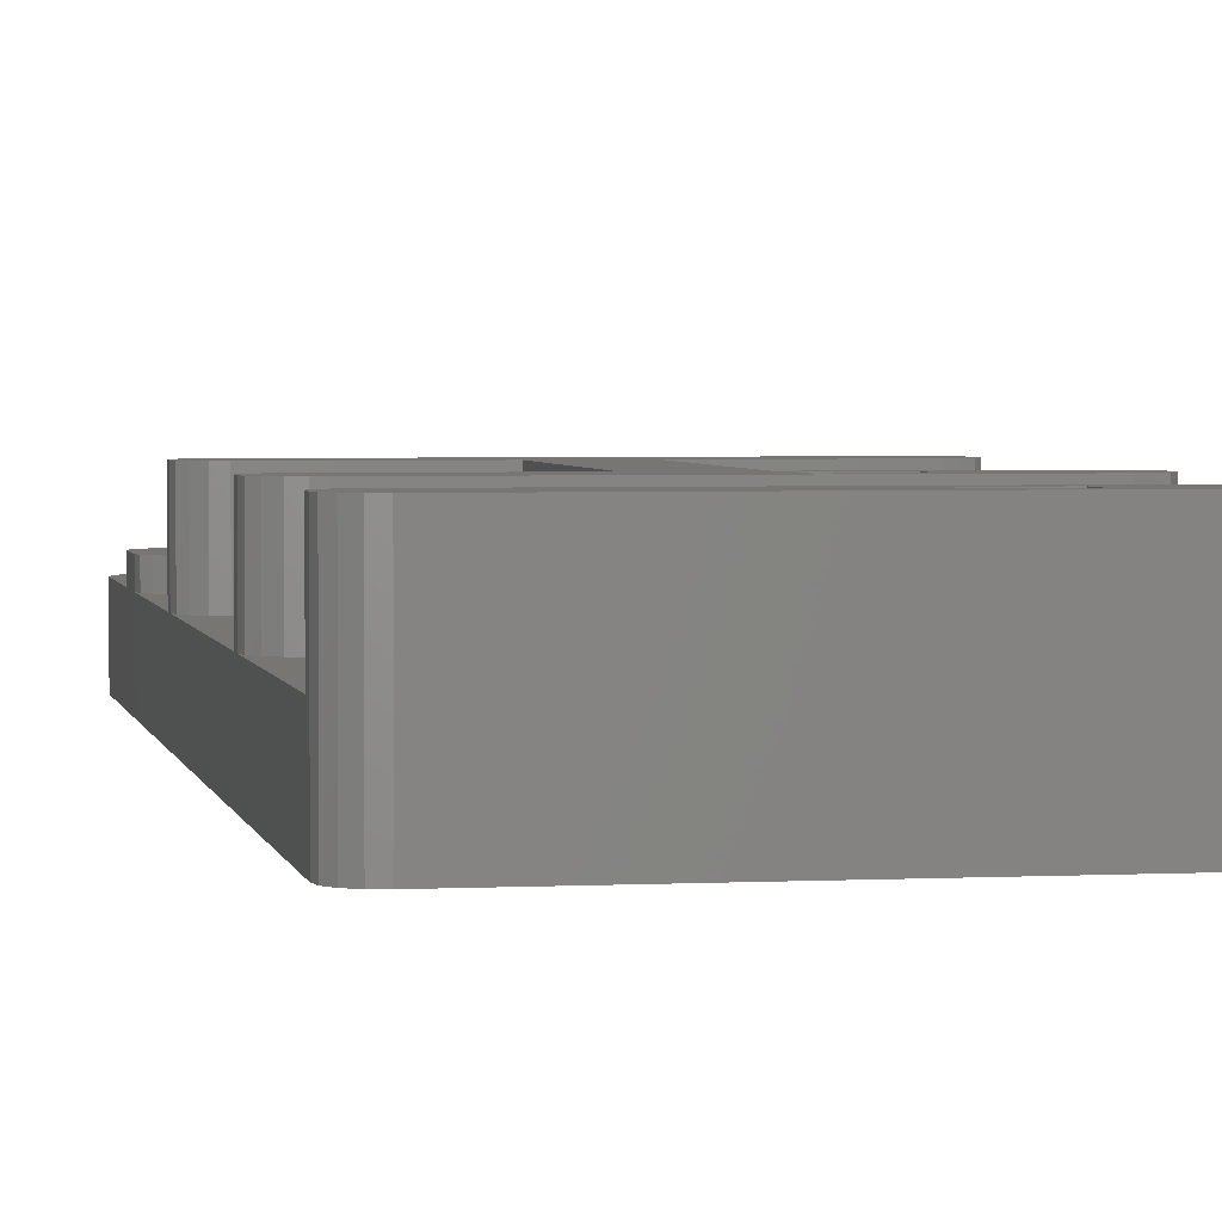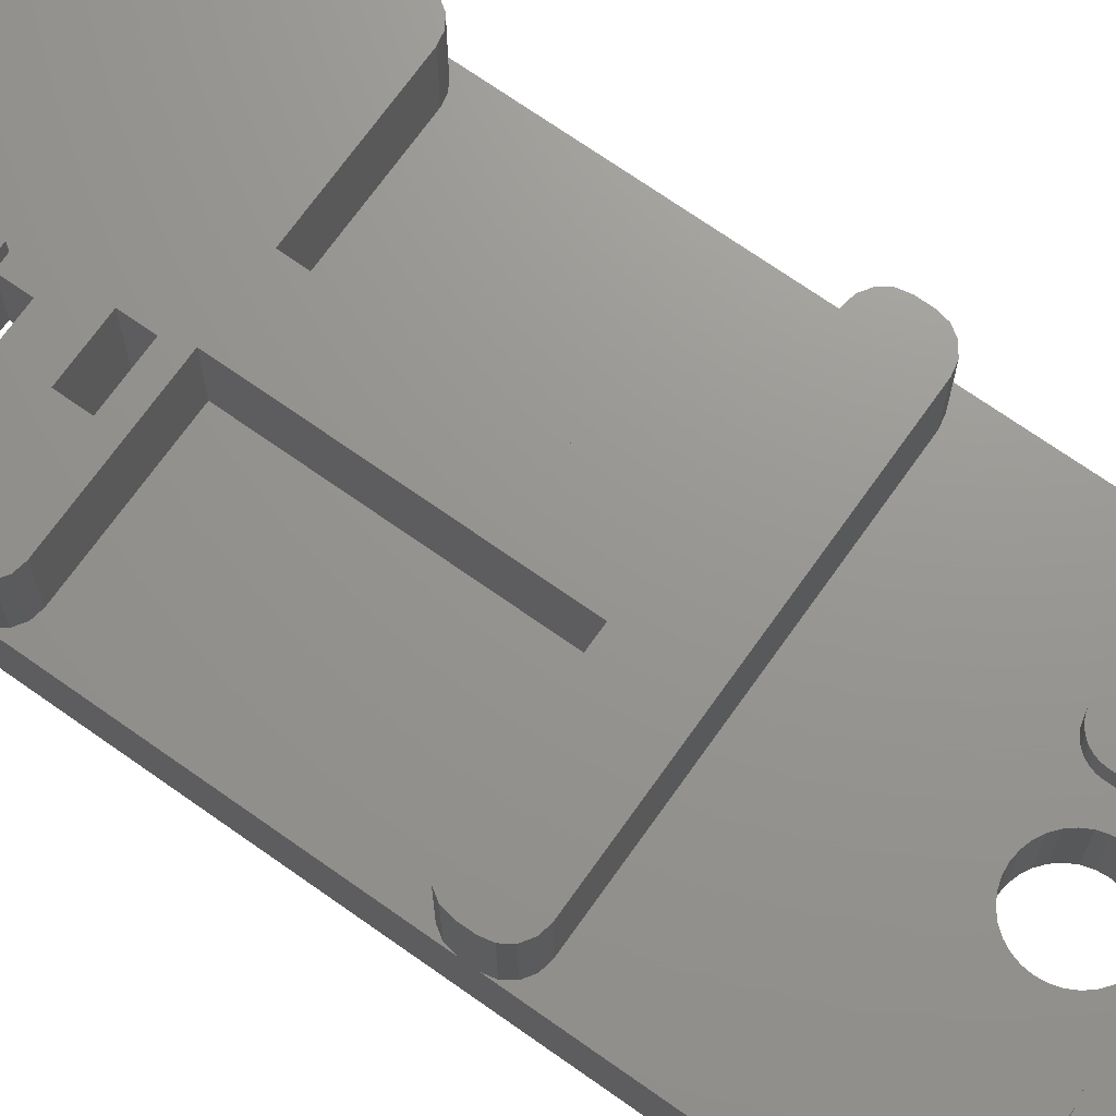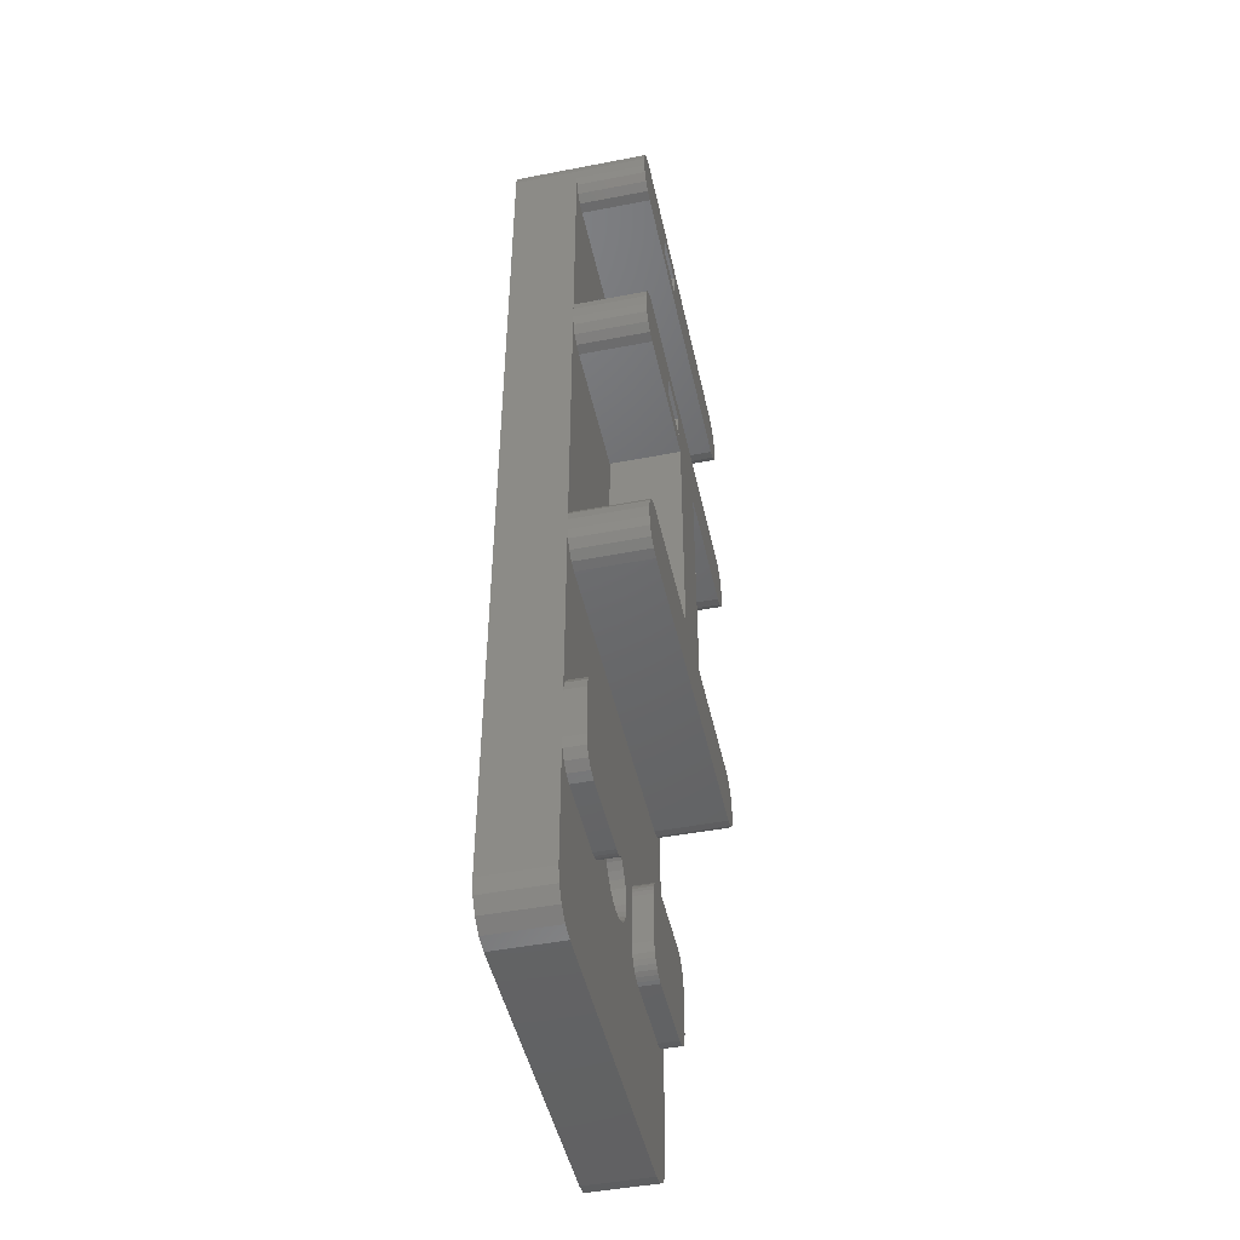
<metadata>
{"format":"stl","ext":"stl","renderer":"f3d","projection":"perspective","resolution":1024,"background":"white","views":[{"elev":3.0,"azim":169.6,"up":"+Z"},{"elev":70.5,"azim":-54.7,"up":"+Z"},{"elev":-47.2,"azim":-77.7,"up":"+Y"}]}
</metadata>
<code>
# stl→obj: 368 verts, 752 faces
v -13.77 -27.85 2.5
v -13 -28 4
v -13.77 -27.85 4
v -13 -28 2.5
v -6.75 -20 4
v -4.75 -22 4
v -4.788 -21.61 4
v -4.75 -26 4
v -4.902 -21.23 4
v -6.75 -28 4
v -5.087 -20.89 4
v -4.788 -26.39 4
v -5.336 -20.59 4
v -4.902 -26.77 4
v -5.639 -20.34 4
v -5.087 -27.11 4
v -5.985 -20.15 4
v -5.336 -27.41 4
v -6.36 -20.04 4
v -5.639 -27.66 4
v -5.985 -27.85 4
v -6.36 -27.96 4
v -13 -20 4
v -15 -22 4
v -13.77 -20.15 4
v -14.41 -20.59 4
v -15 -26 4
v -14.85 -21.23 4
v -14.41 -27.41 4
v -14.85 -26.77 4
v -14.41 -27.41 2.5
v -14.85 -26.77 2.5
v -15 -26 2.5
v -15 -22 2.5
v -14.85 -21.23 2.5
v -13.77 -20.15 2.5
v -14.41 -20.59 2.5
v -13 -20 2.5
v -4.75 -26 2.5
v -4.788 -26.39 2.5
v -6.75 -28 2.5
v -6.36 -27.96 2.5
v -5.985 -27.85 2.5
v -5.639 -27.66 2.5
v -5.336 -27.41 2.5
v -4.902 -26.77 2.5
v -5.087 -27.11 2.5
v -5.087 -20.89 2.5
v -4.902 -21.23 2.5
v -6.36 -20.04 2.5
v -6.75 -20 2.5
v -5.336 -20.59 2.5
v -5.985 -20.15 2.5
v -4.788 -21.61 2.5
v -5.639 -20.34 2.5
v -4.75 -22 2.5
v -15 37 -2.5
v -15 36 2.5
v -15 37 8
v -15 18 2.5
v -15 17 2.5
v -15 18 8
v -15 -6 2.5
v -15 -7 2.5
v -15 -6 8
v -15 -36 -2.5
v -15 -36 2.5
v -15 36 8
v -15 17 8
v -15 -7 8
v 14.85 -26.77 4
v 15 -26 2.5
v 15 -26 4
v 14.85 -26.77 2.5
v 13 -28 2.5
v 13.77 -27.85 4
v 13 -28 4
v 13.77 -27.85 2.5
v 13 -20 4
v 15 -22 4
v 14.85 -21.23 4
v 14.41 -20.59 4
v 13.77 -20.15 4
v 14.41 -27.41 4
v 6.75 -20 4
v 6.75 -28 4
v 4.75 -22 4
v 6.36 -20.04 4
v 5.985 -20.15 4
v 4.75 -26 4
v 5.639 -20.34 4
v 6.36 -27.96 4
v 5.336 -20.59 4
v 5.985 -27.85 4
v 5.087 -20.89 4
v 5.639 -27.66 4
v 4.902 -21.23 4
v 5.336 -27.41 4
v 4.788 -21.61 4
v 5.087 -27.11 4
v 4.902 -26.77 4
v 4.788 -26.39 4
v 14.41 -27.41 2.5
v 14.85 -21.23 2.5
v 15 -22 2.5
v 13.77 -20.15 2.5
v 13 -20 2.5
v 14.41 -20.59 2.5
v 4.788 -26.39 2.5
v 4.75 -26 2.5
v 5.639 -27.66 2.5
v 5.985 -27.85 2.5
v 5.336 -27.41 2.5
v 5.087 -27.11 2.5
v 4.902 -26.77 2.5
v 6.36 -27.96 2.5
v 6.75 -28 2.5
v 6.75 -20 2.5
v 6.36 -20.04 2.5
v 5.087 -20.89 2.5
v 5.336 -20.59 2.5
v 5.985 -20.15 2.5
v 5.639 -20.34 2.5
v 4.788 -21.61 2.5
v 4.902 -21.23 2.5
v 4.75 -22 2.5
v 15 -6 8
v 15 -7 8
v 15 -6 2.5
v 15 18 8
v 15 17 8
v 15 18 2.5
v 15 36 2.5
v 15 37 8
v 15 36 8
v 15 37 -2.5
v 15 17 2.5
v 15 -7 2.5
v 15 -36 -2.5
v 15 -36 2.5
v -14.77 -37.15 -2.5
v -14.77 -37.15 2.5
v -14.12 -38.12 -2.5
v -14.12 -38.12 2.5
v -12 -39 -2.5
v 12 -39 2.5
v -12 -39 2.5
v 12 -39 -2.5
v 13 39 -2.5
v -13 39 8
v 13 39 8
v -13 39 -2.5
v 14.85 -7.765 2.5
v 14.41 -8.414 2.5
v 13.77 -8.848 2.5
v 13 -9 2.5
v 0.6145 -20.91 2.5
v 1.205 -21.09 2.5
v 3.15 -24 2.5
v 2.619 -22.25 2.5
v 2.227 -21.77 2.5
v 3.089 -23.39 2.5
v 2.91 -22.79 2.5
v 1.75 -21.38 2.5
v 0 -20.85 2.5
v -13 -9 2.5
v -0.6145 -20.91 2.5
v -3.089 -23.39 2.5
v -3.15 -24 2.5
v -2.91 -22.79 2.5
v -2.619 -22.25 2.5
v -2.227 -21.77 2.5
v -1.205 -21.09 2.5
v -1.75 -21.38 2.5
v -13.77 -8.848 2.5
v -14.41 -8.414 2.5
v -14.85 -7.765 2.5
v 14.77 -37.15 2.5
v 14.12 -38.12 2.5
v 13.15 -38.77 2.5
v 0.6145 -27.09 2.5
v 1.205 -26.91 2.5
v 1.75 -26.62 2.5
v 3.089 -24.61 2.5
v 2.91 -25.21 2.5
v 2.619 -25.75 2.5
v 2.227 -26.23 2.5
v 0 -27.15 2.5
v -0.6145 -27.09 2.5
v -1.205 -26.91 2.5
v -1.75 -26.62 2.5
v -2.227 -26.23 2.5
v -3.089 -24.61 2.5
v -2.91 -25.21 2.5
v -2.619 -25.75 2.5
v -13.15 -38.77 2.5
v -7 25.25 2.5
v -8 25.25 2.5
v -7 23.25 2.5
v 14.85 35.23 2.5
v 14.85 18.77 2.5
v 14.41 34.59 2.5
v 14.41 19.41 2.5
v 13.77 34.15 2.5
v 13.77 19.85 2.5
v 13 34 2.5
v 13 20 2.5
v -2 28.75 2.5
v -3 30.75 2.5
v -13 34 2.5
v -7 30.75 2.5
v -8 28.75 2.5
v -7 28.75 2.5
v -13.77 34.15 2.5
v -2 25.25 2.5
v -3 23.25 2.5
v -3 25.25 2.5
v -13 20 2.5
v -13.77 19.85 2.5
v -14.41 34.59 2.5
v -14.41 19.41 2.5
v -14.85 35.23 2.5
v -14.85 18.77 2.5
v -3 28.75 2.5
v -13 15 2.5
v -2.5 -4 2.5
v -2.5 15 2.5
v -13 -4 2.5
v -13.77 15.15 2.5
v -13.77 -4.152 2.5
v -14.41 15.59 2.5
v -14.41 -4.586 2.5
v -14.85 16.23 2.5
v -14.85 -5.235 2.5
v 14.85 16.23 2.5
v 14.85 -5.235 2.5
v 14.41 15.59 2.5
v 14.41 -4.586 2.5
v 13.77 15.15 2.5
v 13.77 -4.152 2.5
v 13 15 2.5
v 13 -4 2.5
v 2.5 15 2.5
v 2.5 -4 2.5
v -13.15 -38.77 -2.5
v -7 30.75 -2.5
v -3 35.5 -2.5
v -3 30.75 -2.5
v -7 35.5 -2.5
v -7 25.25 -2.5
v -3 28.75 -2.5
v -3 25.25 -2.5
v -7 28.75 -2.5
v -7 18.5 -2.5
v -3 23.25 -2.5
v -3 18.5 -2.5
v -7 23.25 -2.5
v -2.91 -22.79 -2.5
v -3.089 -23.39 -2.5
v -3.15 -24 -2.5
v -7 16.5 -2.5
v -3 16.5 -2.5
v 3.089 -24.61 -2.5
v 3.15 -24 -2.5
v 2.91 -25.21 -2.5
v 2.619 -25.75 -2.5
v 2.227 -26.23 -2.5
v 1.75 -26.62 -2.5
v 1.205 -26.91 -2.5
v 0.6145 -27.09 -2.5
v 0 -27.15 -2.5
v -0.6145 -27.09 -2.5
v -1.205 -26.91 -2.5
v -1.75 -26.62 -2.5
v -3.089 -24.61 -2.5
v -2.91 -25.21 -2.5
v -2.619 -25.75 -2.5
v -2.227 -26.23 -2.5
v 2.619 -22.25 -2.5
v 14.77 -37.15 -2.5
v 2.91 -22.79 -2.5
v 14.12 -38.12 -2.5
v 13.15 -38.77 -2.5
v 3.089 -23.39 -2.5
v 2.227 -21.77 -2.5
v 1.75 -21.38 -2.5
v 1.205 -21.09 -2.5
v 0.6145 -20.91 -2.5
v 0 -20.85 -2.5
v -0.6145 -20.91 -2.5
v -1.205 -21.09 -2.5
v -1.75 -21.38 -2.5
v -2.227 -21.77 -2.5
v -2.619 -22.25 -2.5
v 14.85 37.77 -2.5
v 14.41 38.41 -2.5
v 13.77 38.85 -2.5
v -3 37.5 -2.5
v -7 37.5 -2.5
v -13.77 38.85 -2.5
v -14.41 38.41 -2.5
v -14.85 37.77 -2.5
v -8 28.75 3.6
v -8 25.25 3.6
v -3 28.75 3.6
v -2 25.25 3.6
v -2 28.75 3.6
v -3 25.25 3.6
v -7 28.75 3.6
v -7 25.25 3.6
v 13 34 8
v -13 34 8
v -14.85 35.23 8
v -14.41 38.41 8
v -14.85 37.77 8
v 13.77 34.15 8
v 14.41 34.59 8
v -13.77 34.15 8
v -14.41 34.59 8
v 14.85 37.77 8
v 14.41 38.41 8
v 13.77 38.85 8
v 14.85 35.23 8
v -3 37.5 8
v -7 37.5 8
v -7 35.5 8
v -3 35.5 8
v -13.77 38.85 8
v -2.5 15 8
v -13 15 8
v 13 15 8
v 2.5 15 8
v -13.77 15.15 8
v -14.41 15.59 8
v -14.85 18.77 8
v -14.85 16.23 8
v 14.85 18.77 8
v 14.41 19.41 8
v -13 20 8
v 13 20 8
v 13.77 19.85 8
v 14.85 16.23 8
v 14.41 15.59 8
v 13.77 15.15 8
v 2.5 -4 8
v -3 18.5 8
v -3 16.5 8
v -7 18.5 8
v -7 16.5 8
v 13 -4 8
v 14.85 -5.235 8
v 14.41 -4.586 8
v 13 -9 8
v 13.77 -4.152 8
v 14.85 -7.765 8
v 14.41 -8.414 8
v 13.77 -8.848 8
v -2.5 -4 8
v -13 -9 8
v -13 -4 8
v -13.77 -4.152 8
v -14.41 -4.586 8
v -14.85 -5.235 8
v -13.77 -8.848 8
v -14.41 -8.414 8
v -14.85 -7.765 8
v -13.77 19.85 8
v -14.41 19.41 8
f 1 2 3
f 2 1 4
f 5 6 7
f 6 5 8
f 5 7 9
f 10 8 5
f 5 9 11
f 8 10 12
f 5 11 13
f 12 10 14
f 5 13 15
f 14 10 16
f 5 15 17
f 16 10 18
f 5 17 19
f 18 10 20
f 20 10 21
f 21 10 22
f 23 10 5
f 23 2 10
f 24 23 25
f 23 24 2
f 24 25 26
f 27 2 24
f 24 26 28
f 2 27 3
f 3 27 29
f 29 27 30
f 31 3 29
f 3 31 1
f 32 27 33
f 27 32 30
f 31 30 32
f 30 31 29
f 34 28 35
f 28 34 24
f 36 26 25
f 26 36 37
f 35 26 37
f 26 35 28
f 38 25 23
f 25 38 36
f 12 39 8
f 39 12 40
f 41 22 10
f 22 41 42
f 42 21 22
f 21 42 43
f 44 18 20
f 18 44 45
f 16 46 14
f 46 16 47
f 18 47 16
f 47 18 45
f 14 40 12
f 40 14 46
f 43 20 21
f 20 43 44
f 9 48 11
f 48 9 49
f 50 5 19
f 5 50 51
f 11 52 13
f 52 11 48
f 53 19 17
f 19 53 50
f 7 49 9
f 49 7 54
f 52 15 13
f 15 52 55
f 55 17 15
f 17 55 53
f 6 54 7
f 54 6 56
f 4 10 2
f 10 4 41
f 51 23 5
f 23 51 38
f 57 58 59
f 57 60 58
f 60 61 62
f 57 61 60
f 57 63 61
f 63 64 65
f 66 63 57
f 63 66 64
f 34 33 24
f 64 66 34
f 34 66 33
f 33 66 67
f 59 58 68
f 62 61 69
f 65 64 70
f 24 33 27
f 8 56 6
f 56 8 39
f 71 72 73
f 72 71 74
f 75 76 77
f 76 75 78
f 79 80 81
f 80 79 73
f 79 81 82
f 77 73 79
f 79 82 83
f 73 77 71
f 71 77 84
f 84 77 76
f 85 77 79
f 85 86 77
f 87 85 88
f 85 87 86
f 87 88 89
f 90 86 87
f 87 89 91
f 86 90 92
f 87 91 93
f 92 90 94
f 87 93 95
f 94 90 96
f 87 95 97
f 96 90 98
f 87 97 99
f 98 90 100
f 100 90 101
f 101 90 102
f 78 84 76
f 84 78 103
f 84 74 71
f 74 84 103
f 80 104 81
f 104 80 105
f 106 79 83
f 79 106 107
f 108 83 82
f 83 108 106
f 81 108 82
f 108 81 104
f 109 90 110
f 90 109 102
f 111 94 96
f 94 111 112
f 113 100 114
f 100 113 98
f 113 96 98
f 96 113 111
f 115 102 109
f 102 115 101
f 116 86 92
f 86 116 117
f 114 101 115
f 101 114 100
f 112 92 94
f 92 112 116
f 118 88 85
f 88 118 119
f 120 93 121
f 93 120 95
f 122 91 89
f 91 122 123
f 124 97 125
f 97 124 99
f 125 95 120
f 95 125 97
f 126 99 124
f 99 126 87
f 123 93 91
f 93 123 121
f 119 89 88
f 89 119 122
f 117 77 86
f 77 117 75
f 107 85 79
f 85 107 118
f 110 87 126
f 87 110 90
f 80 73 105
f 127 128 129
f 130 131 132
f 133 134 135
f 134 133 136
f 132 136 133
f 137 132 131
f 137 136 132
f 129 136 137
f 138 129 128
f 139 129 138
f 139 138 105
f 72 105 73
f 139 105 72
f 139 72 140
f 129 139 136
f 141 67 66
f 67 141 142
f 143 142 141
f 142 143 144
f 145 146 147
f 146 145 148
f 149 150 151
f 150 149 152
f 153 105 138
f 153 104 105
f 154 104 153
f 154 108 104
f 155 108 154
f 155 106 108
f 156 106 155
f 156 107 106
f 156 118 107
f 156 119 118
f 156 122 119
f 157 122 156
f 122 157 123
f 158 123 157
f 126 159 110
f 160 126 124
f 161 124 125
f 161 125 120
f 126 162 159
f 123 158 121
f 126 163 162
f 126 160 163
f 124 161 160
f 120 164 161
f 121 164 120
f 164 121 158
f 156 165 157
f 166 165 156
f 165 166 167
f 53 167 166
f 55 167 53
f 168 56 169
f 170 56 168
f 171 56 170
f 54 171 172
f 173 52 174
f 171 54 56
f 172 49 54
f 172 48 49
f 174 48 172
f 48 174 52
f 52 173 55
f 167 55 173
f 53 166 50
f 50 166 51
f 166 38 51
f 175 38 166
f 175 36 38
f 176 36 175
f 176 37 36
f 177 37 176
f 177 35 37
f 64 35 177
f 35 64 34
f 74 140 72
f 103 140 74
f 78 140 103
f 75 140 78
f 117 140 75
f 140 146 178
f 178 146 179
f 179 146 180
f 140 117 146
f 116 146 117
f 112 146 116
f 181 112 111
f 182 111 113
f 183 113 114
f 184 110 159
f 185 110 184
f 186 110 185
f 110 186 109
f 187 109 186
f 109 187 115
f 115 187 114
f 183 114 187
f 113 183 182
f 111 182 181
f 112 181 146
f 188 146 181
f 147 188 189
f 44 189 190
f 45 190 191
f 47 191 192
f 39 169 56
f 169 39 193
f 193 39 194
f 194 39 195
f 40 195 39
f 195 40 192
f 46 192 40
f 47 192 46
f 191 47 45
f 190 45 44
f 189 44 43
f 189 43 147
f 147 43 42
f 147 42 41
f 188 147 146
f 67 41 4
f 41 67 147
f 67 4 1
f 147 67 196
f 67 1 31
f 196 67 144
f 67 31 32
f 67 32 33
f 144 67 142
f 197 198 199
f 200 132 133
f 200 201 132
f 202 201 200
f 202 203 201
f 204 203 202
f 204 205 203
f 206 205 204
f 206 207 205
f 206 208 207
f 206 209 208
f 210 209 206
f 211 212 213
f 214 212 210
f 211 210 212
f 209 210 211
f 215 207 208
f 216 215 217
f 215 216 207
f 218 216 199
f 212 214 198
f 216 218 207
f 198 218 199
f 219 198 214
f 198 219 218
f 220 219 214
f 220 221 219
f 222 221 220
f 222 223 221
f 58 223 222
f 223 58 60
f 208 209 224
f 225 226 227
f 225 228 226
f 229 228 225
f 229 230 228
f 231 230 229
f 231 232 230
f 233 232 231
f 233 234 232
f 61 234 233
f 234 61 63
f 235 129 137
f 235 236 129
f 237 236 235
f 237 238 236
f 239 238 237
f 239 240 238
f 241 240 239
f 241 242 240
f 243 242 241
f 242 243 244
f 143 196 144
f 196 143 245
f 246 247 248
f 247 246 249
f 250 251 252
f 251 250 253
f 254 255 256
f 255 254 257
f 66 258 259
f 66 259 260
f 258 261 262
f 139 263 264
f 139 265 263
f 139 266 265
f 139 267 266
f 148 268 267
f 148 269 268
f 148 270 269
f 148 271 270
f 145 271 148
f 271 145 272
f 272 145 273
f 273 145 274
f 57 254 261
f 254 57 257
f 257 57 250
f 250 57 253
f 253 57 246
f 246 57 249
f 258 66 261
f 275 66 260
f 276 66 275
f 277 66 276
f 278 66 277
f 66 278 145
f 274 145 278
f 279 136 139
f 148 139 280
f 279 139 281
f 148 280 282
f 262 136 279
f 148 282 283
f 256 136 262
f 267 139 148
f 139 264 284
f 139 284 281
f 255 136 256
f 252 136 255
f 262 279 285
f 262 285 286
f 262 286 287
f 262 287 288
f 262 288 289
f 262 289 290
f 262 290 291
f 262 291 292
f 262 292 293
f 262 293 294
f 262 294 258
f 251 136 252
f 248 136 251
f 136 149 295
f 296 149 297
f 295 149 296
f 136 248 149
f 247 149 248
f 298 149 247
f 152 298 299
f 298 152 149
f 57 261 66
f 66 145 245
f 152 249 57
f 66 245 143
f 249 152 299
f 66 143 141
f 152 57 300
f 300 57 301
f 301 57 302
f 179 280 178
f 280 179 282
f 178 139 140
f 139 178 280
f 148 180 146
f 180 148 283
f 245 147 196
f 147 245 145
f 283 179 180
f 179 283 282
f 198 303 212
f 303 198 304
f 305 306 307
f 305 308 306
f 309 308 305
f 309 310 308
f 303 310 309
f 310 303 304
f 306 208 307
f 208 306 215
f 198 310 304
f 310 198 197
f 217 306 308
f 306 217 215
f 197 308 310
f 197 217 308
f 250 217 197
f 217 250 252
f 208 305 307
f 305 208 224
f 213 303 309
f 303 213 212
f 224 309 305
f 224 213 309
f 251 213 224
f 213 251 253
f 210 311 312
f 311 210 206
f 222 68 58
f 68 222 313
f 302 314 301
f 314 302 315
f 206 316 311
f 316 206 204
f 204 317 316
f 317 204 202
f 214 312 318
f 312 214 210
f 220 318 319
f 318 220 214
f 320 296 321
f 296 320 295
f 151 134 320
f 134 151 135
f 151 320 321
f 311 135 151
f 151 321 322
f 135 311 323
f 323 311 317
f 317 311 316
f 151 324 311
f 150 324 151
f 325 150 326
f 324 150 325
f 327 311 324
f 312 327 326
f 327 312 311
f 150 312 326
f 59 150 328
f 150 59 312
f 59 328 314
f 68 312 59
f 59 314 315
f 312 68 318
f 318 68 319
f 319 68 313
f 323 133 135
f 133 323 200
f 317 200 323
f 200 317 202
f 220 313 222
f 313 220 319
f 297 151 322
f 151 297 149
f 134 295 320
f 295 134 136
f 57 315 302
f 315 57 59
f 300 314 328
f 314 300 301
f 152 328 150
f 328 152 300
f 296 322 321
f 322 296 297
f 225 329 330
f 329 225 227
f 243 331 332
f 331 243 241
f 231 333 334
f 333 231 229
f 60 335 223
f 335 60 62
f 229 330 333
f 330 229 225
f 233 69 61
f 69 233 336
f 337 203 338
f 203 337 201
f 207 339 340
f 339 207 218
f 340 130 337
f 130 340 131
f 340 337 338
f 331 131 340
f 340 338 341
f 131 331 342
f 342 331 343
f 343 331 344
f 340 332 331
f 332 329 345
f 346 332 340
f 347 332 346
f 339 346 340
f 348 339 349
f 346 339 348
f 350 127 351
f 127 350 128
f 350 351 352
f 353 128 350
f 350 352 354
f 128 353 355
f 355 353 356
f 356 353 357
f 345 353 350
f 358 345 329
f 358 353 345
f 359 358 360
f 358 359 353
f 65 360 361
f 360 65 359
f 65 361 362
f 70 359 65
f 65 362 363
f 359 70 364
f 364 70 365
f 365 70 366
f 332 347 329
f 349 329 347
f 349 330 329
f 339 330 349
f 62 339 367
f 339 62 330
f 62 367 368
f 69 330 62
f 62 368 335
f 330 69 333
f 333 69 334
f 334 69 336
f 241 344 331
f 344 241 239
f 343 235 342
f 235 343 237
f 205 340 341
f 340 205 207
f 203 341 338
f 341 203 205
f 239 343 344
f 343 239 237
f 231 336 233
f 336 231 334
f 130 201 337
f 201 130 132
f 342 137 131
f 137 342 235
f 223 368 221
f 368 223 335
f 219 368 367
f 368 219 221
f 218 367 339
f 367 218 219
f 166 353 359
f 353 166 156
f 176 364 365
f 364 176 175
f 63 363 234
f 363 63 65
f 175 359 364
f 359 175 166
f 177 70 64
f 70 177 366
f 351 238 352
f 238 351 236
f 242 345 350
f 345 242 244
f 226 360 358
f 360 226 228
f 356 153 355
f 153 356 154
f 240 350 354
f 350 240 242
f 238 354 352
f 354 238 240
f 155 356 357
f 356 155 154
f 156 357 353
f 357 156 155
f 176 366 177
f 366 176 365
f 127 236 351
f 236 127 129
f 355 138 128
f 138 355 153
f 234 362 232
f 362 234 363
f 230 362 361
f 362 230 232
f 228 361 360
f 361 228 230
f 226 329 227
f 329 226 358
f 345 243 332
f 243 345 244
f 287 164 158
f 164 287 286
f 168 258 170
f 258 168 259
f 263 159 264
f 159 263 184
f 272 190 189
f 190 272 273
f 291 167 173
f 167 291 290
f 170 294 171
f 294 170 258
f 195 276 194
f 276 195 277
f 284 163 281
f 163 284 162
f 281 160 279
f 160 281 163
f 279 161 285
f 161 279 160
f 286 161 164
f 161 286 285
f 289 157 165
f 157 289 288
f 288 158 157
f 158 288 287
f 169 259 168
f 259 169 260
f 171 293 172
f 293 171 294
f 292 173 174
f 173 292 291
f 290 165 167
f 165 290 289
f 293 174 172
f 174 293 292
f 264 162 284
f 162 264 159
f 268 182 183
f 182 268 269
f 266 185 265
f 185 266 186
f 265 184 263
f 184 265 185
f 267 183 187
f 183 267 268
f 271 189 188
f 189 271 272
f 274 192 191
f 192 274 278
f 193 260 169
f 260 193 275
f 270 188 181
f 188 270 271
f 269 181 182
f 181 269 270
f 267 186 266
f 186 267 187
f 273 191 190
f 191 273 274
f 194 275 193
f 275 194 276
f 192 277 195
f 277 192 278
f 199 250 197
f 250 199 257
f 255 217 252
f 217 255 216
f 255 199 216
f 199 255 257
f 213 246 211
f 246 213 253
f 251 209 248
f 209 251 224
f 246 209 211
f 209 246 248
f 349 254 348
f 254 349 261
f 262 346 256
f 346 262 347
f 254 346 348
f 346 254 256
f 262 349 347
f 349 262 261
f 326 299 325
f 299 326 249
f 247 324 298
f 324 247 327
f 247 326 327
f 326 247 249
f 299 324 325
f 324 299 298

</code>
